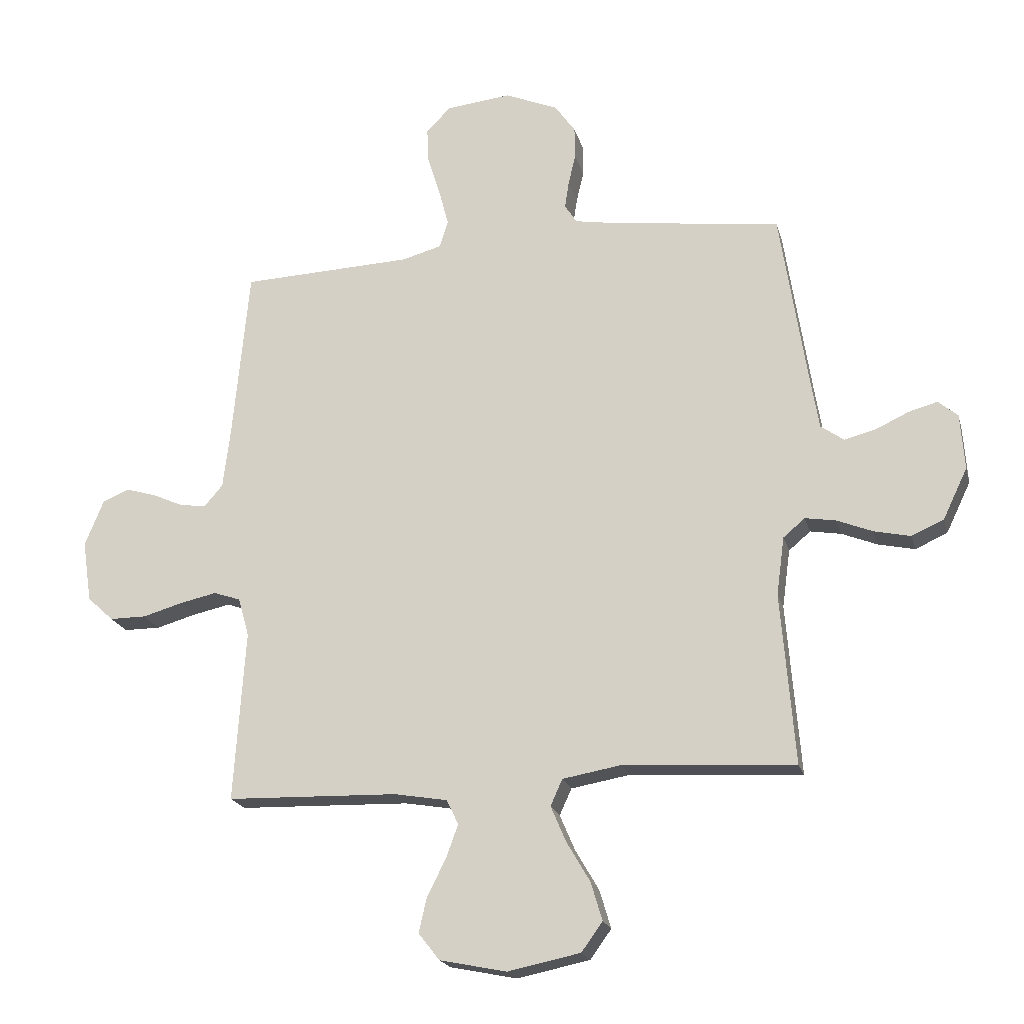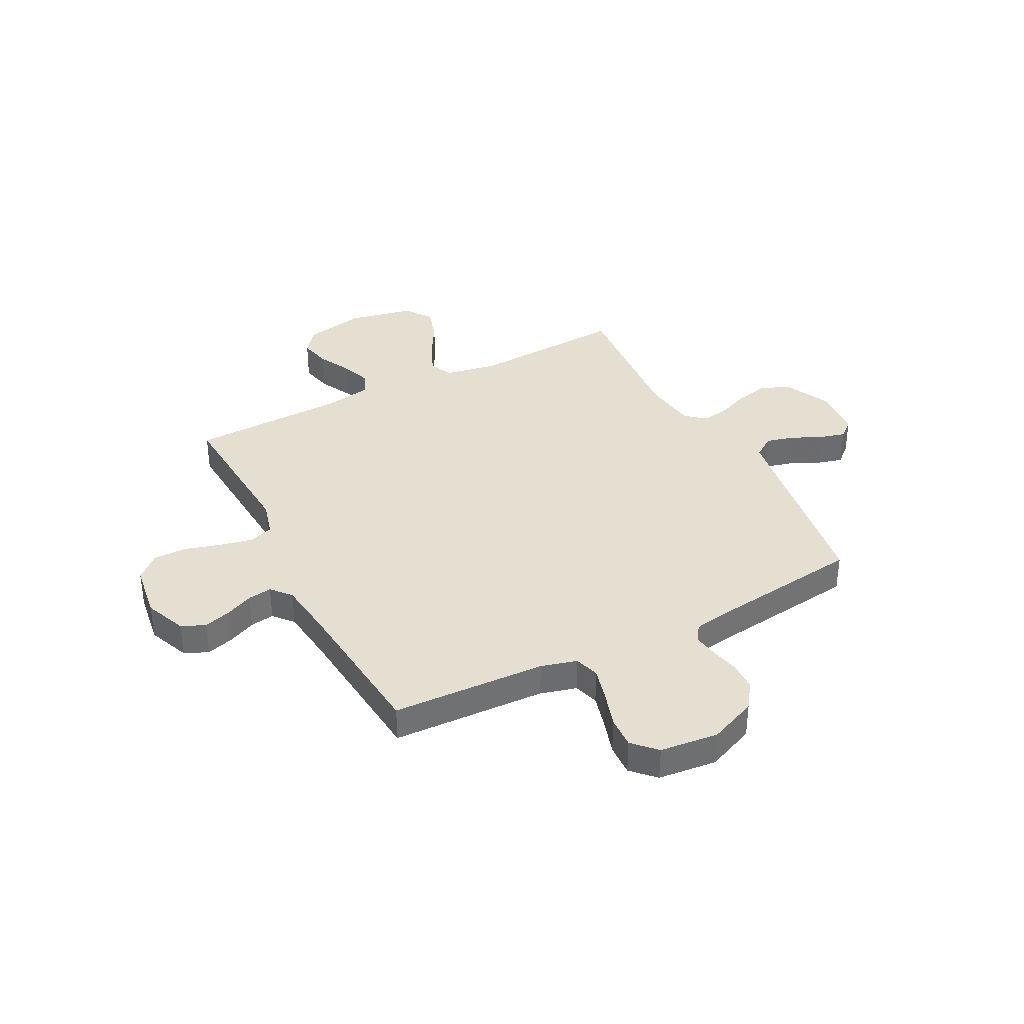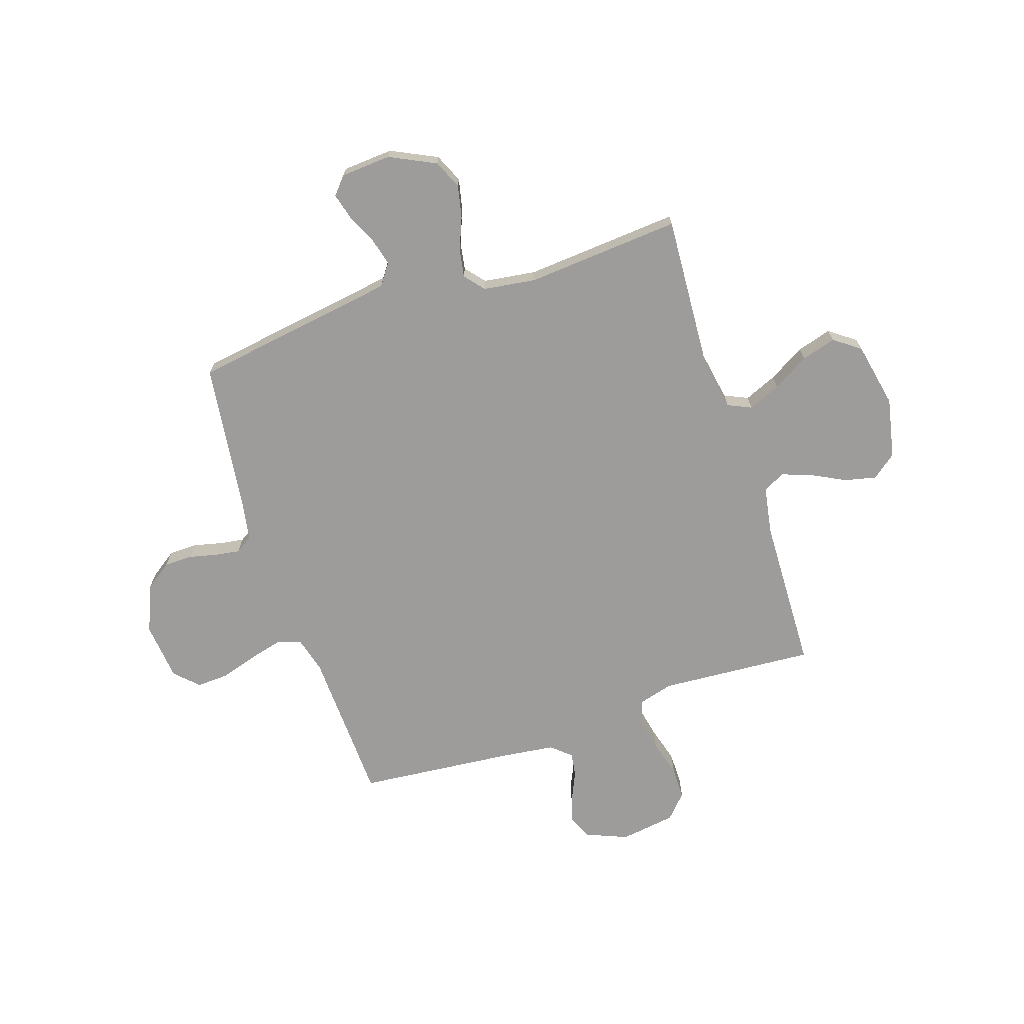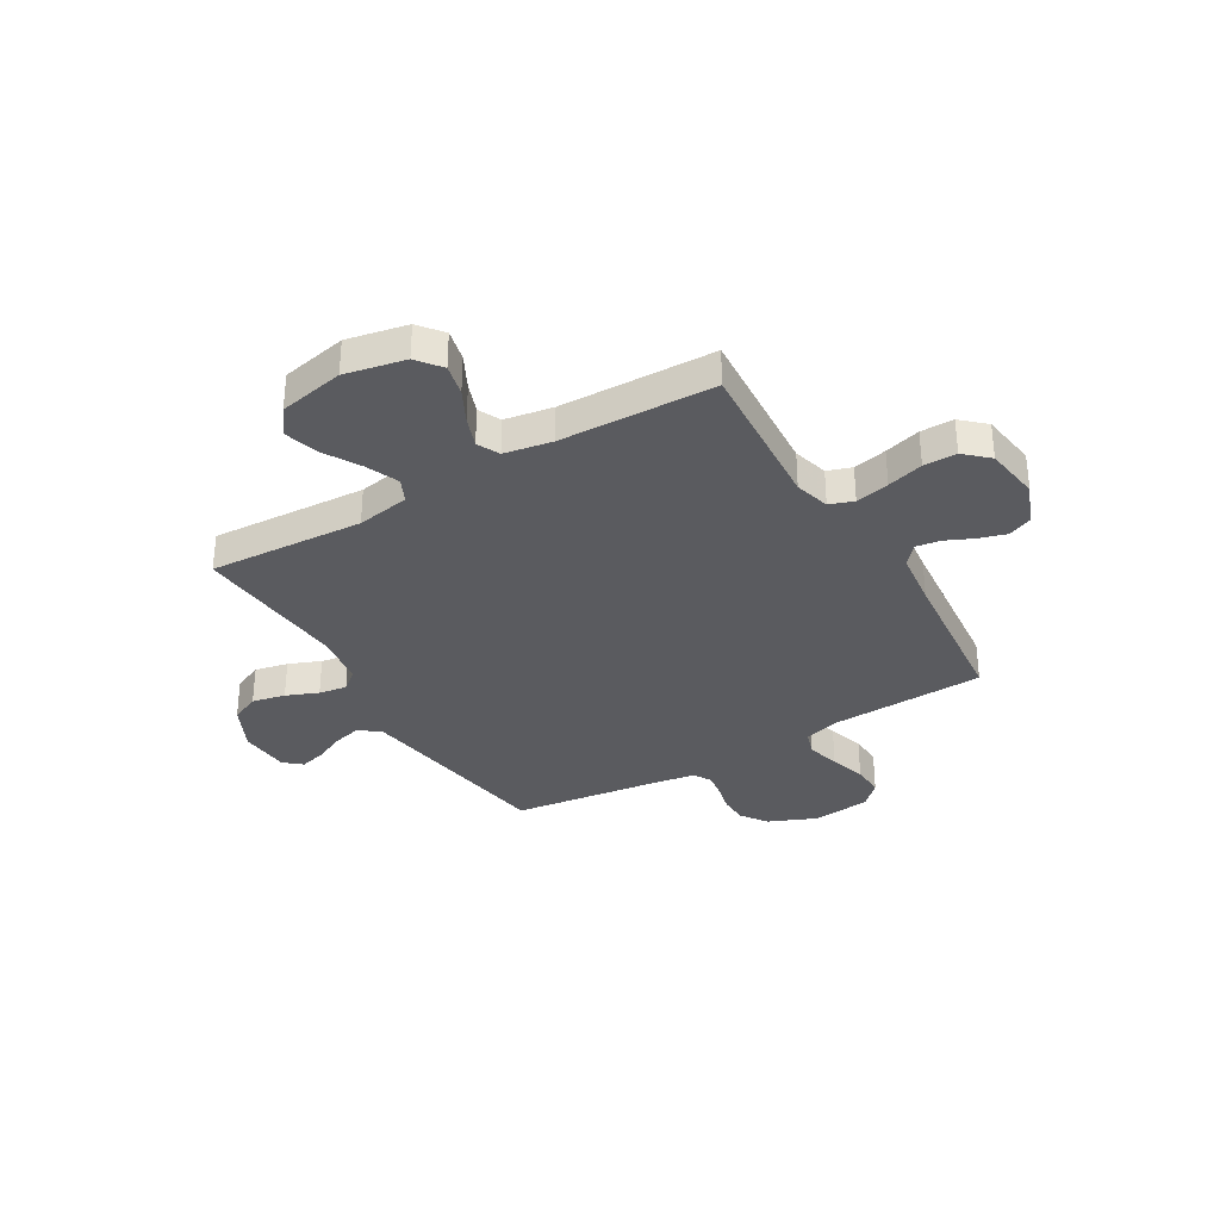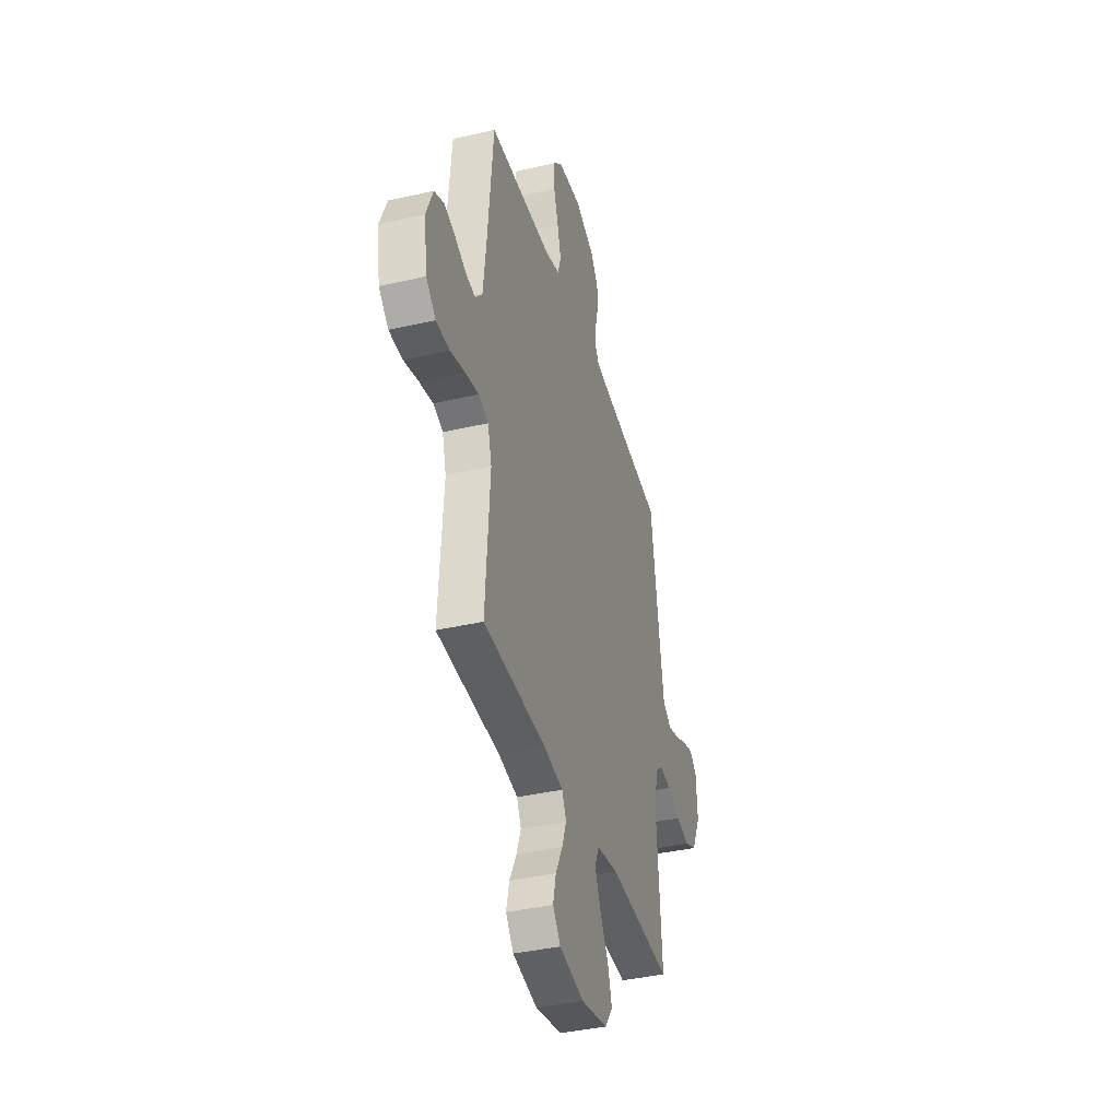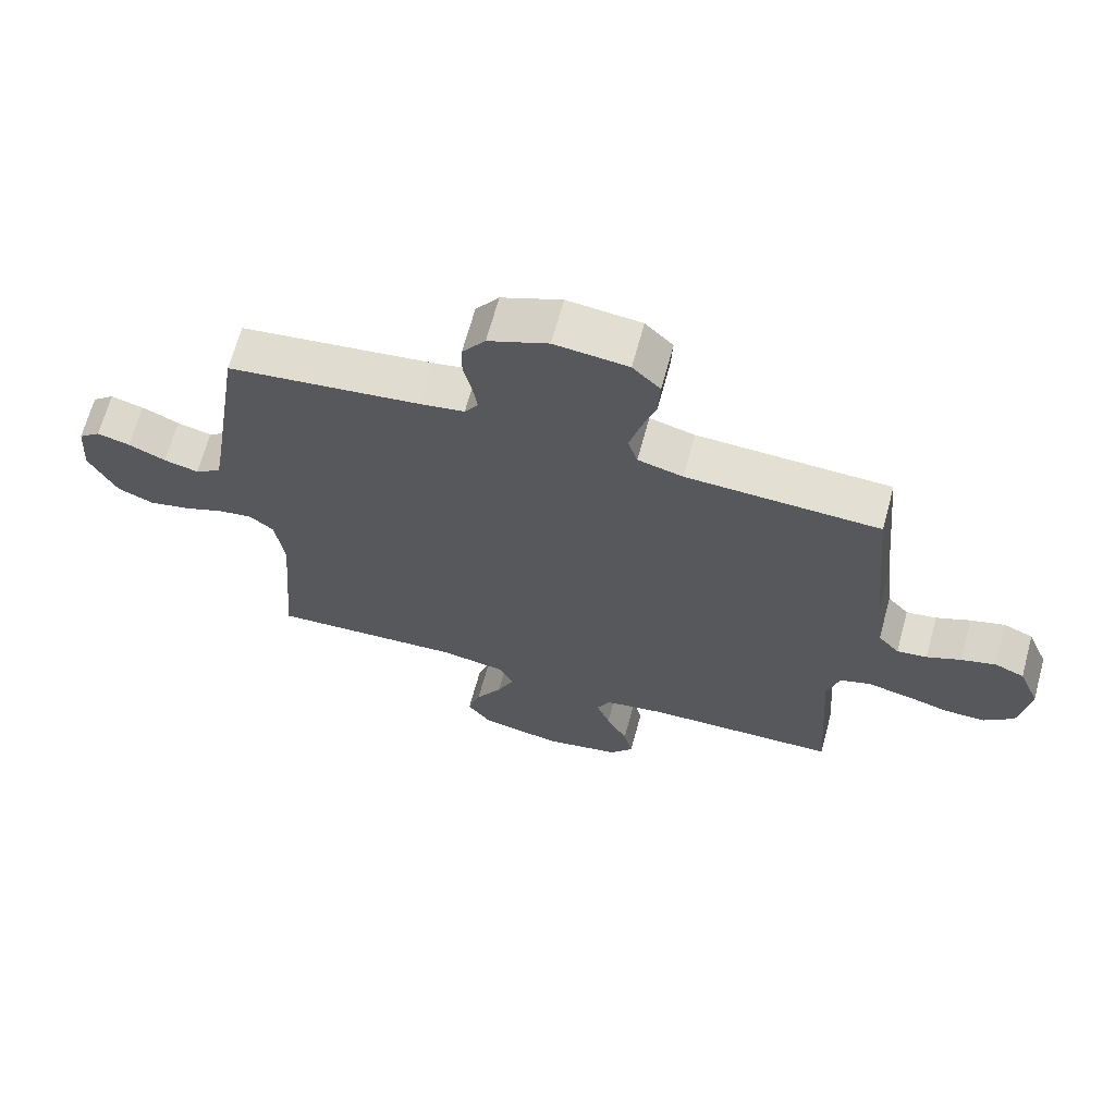
<metadata>
{"format":"obj","ext":"obj","renderer":"f3d","projection":"perspective","resolution":1024,"background":"white","views":[{"elev":-20.1,"azim":14.0,"up":"+Z"},{"elev":36.7,"azim":-27.3,"up":"+Y"},{"elev":-70.1,"azim":108.2,"up":"+Y"},{"elev":-33.5,"azim":-149.5,"up":"+Y"},{"elev":-38.8,"azim":-73.9,"up":"+Z"},{"elev":67.1,"azim":-164.8,"up":"+Z"}]}
</metadata>
<code>
v -0.5 0.07 -0.5
v -0.48 0.07 -0.2
v -0.499 0.07 -0.132
v -0.546 0.07 -0.116
v -0.611 0.07 -0.13
v -0.681 0.07 -0.15
v -0.745 0.07 -0.15
v -0.791 0.07 -0.108
v -0.807 0.07 0
v -0.774 0.07 0.081
v -0.728 0.07 0.101
v -0.674 0.07 0.085
v -0.621 0.07 0.061
v -0.574 0.07 0.054
v -0.541 0.07 0.092
v -0.528 0.07 0.2
v -0.5 0.07 0.5
v -0.2 0.07 0.512
v -0.13 0.07 0.531
v -0.115 0.07 0.579
v -0.132 0.07 0.644
v -0.154 0.07 0.714
v -0.157 0.07 0.776
v -0.114 0.07 0.82
v 0 0.07 0.832
v 0.093 0.07 0.793
v 0.129 0.07 0.742
v 0.13 0.07 0.686
v 0.117 0.07 0.631
v 0.11 0.07 0.584
v 0.131 0.07 0.551
v 0.2 0.07 0.539
v 0.5 0.07 0.5
v 0.546 0.07 0.2
v 0.562 0.07 0.101
v 0.603 0.07 0.072
v 0.657 0.07 0.086
v 0.715 0.07 0.113
v 0.766 0.07 0.127
v 0.8 0.07 0.098
v 0.807 0.07 0
v 0.764 0.07 -0.089
v 0.708 0.07 -0.114
v 0.644 0.07 -0.1
v 0.582 0.07 -0.075
v 0.528 0.07 -0.066
v 0.49 0.07 -0.098
v 0.476 0.07 -0.2
v 0.5 0.07 -0.5
v 0.2 0.07 -0.482
v 0.097 0.07 -0.5
v 0.076 0.07 -0.546
v 0.103 0.07 -0.609
v 0.144 0.07 -0.679
v 0.164 0.07 -0.746
v 0.127 0.07 -0.797
v 0 0.07 -0.823
v -0.117 0.07 -0.799
v -0.154 0.07 -0.752
v -0.14 0.07 -0.691
v -0.107 0.07 -0.626
v -0.086 0.07 -0.568
v -0.107 0.07 -0.525
v -0.2 0.07 -0.509
v -0.5 0 -0.5
v -0.48 0 -0.2
v -0.499 0 -0.132
v -0.546 0 -0.116
v -0.611 0 -0.13
v -0.681 0 -0.15
v -0.745 0 -0.15
v -0.791 0 -0.108
v -0.807 0 0
v -0.774 0 0.081
v -0.728 0 0.101
v -0.674 0 0.085
v -0.621 0 0.061
v -0.574 0 0.054
v -0.541 0 0.092
v -0.528 0 0.2
v -0.5 0 0.5
v -0.2 0 0.512
v -0.13 0 0.531
v -0.115 0 0.579
v -0.132 0 0.644
v -0.154 0 0.714
v -0.157 0 0.776
v -0.114 0 0.82
v 0 0 0.832
v 0.093 0 0.793
v 0.129 0 0.742
v 0.13 0 0.686
v 0.117 0 0.631
v 0.11 0 0.584
v 0.131 0 0.551
v 0.2 0 0.539
v 0.5 0 0.5
v 0.546 0 0.2
v 0.562 0 0.101
v 0.603 0 0.072
v 0.657 0 0.086
v 0.715 0 0.113
v 0.766 0 0.127
v 0.8 0 0.098
v 0.807 0 0
v 0.764 0 -0.089
v 0.708 0 -0.114
v 0.644 0 -0.1
v 0.582 0 -0.075
v 0.528 0 -0.066
v 0.49 0 -0.098
v 0.476 0 -0.2
v 0.5 0 -0.5
v 0.2 0 -0.482
v 0.097 0 -0.5
v 0.076 0 -0.546
v 0.103 0 -0.609
v 0.144 0 -0.679
v 0.164 0 -0.746
v 0.127 0 -0.797
v 0 0 -0.823
v -0.117 0 -0.799
v -0.154 0 -0.752
v -0.14 0 -0.691
v -0.107 0 -0.626
v -0.086 0 -0.568
v -0.107 0 -0.525
v -0.2 0 -0.509
f 59 60 61
f 58 59 61
f 57 58 61
f 56 57 61
f 55 56 61
f 54 55 61
f 53 54 61
f 52 53 61 62
f 51 52 62 63
f 48 49 50
f 51 63 64
f 50 51 64
f 48 50 64
f 47 48 64
f 43 44 45
f 42 43 45
f 41 42 45
f 40 41 45
f 39 40 45
f 38 39 45
f 37 38 45
f 36 37 45 46
f 64 1 2
f 47 64 2
f 46 47 2
f 36 46 2
f 35 36 2
f 27 28 29
f 26 27 29
f 25 26 29
f 24 25 29
f 23 24 29
f 22 23 29
f 21 22 29
f 20 21 29 30
f 19 20 30 31
f 16 17 18
f 19 31 32
f 18 19 32
f 16 18 32
f 15 16 32
f 11 12 13
f 10 11 13
f 9 10 13
f 8 9 13
f 7 8 13
f 6 7 13
f 5 6 13
f 4 5 13 14
f 32 33 34
f 15 32 34
f 14 15 34
f 4 14 34
f 3 4 34
f 2 3 34 35
f 125 124 123
f 125 123 122
f 125 122 121
f 125 121 120
f 125 120 119
f 125 119 118
f 125 118 117
f 126 125 117 116
f 127 126 116 115
f 114 113 112
f 128 127 115
f 128 115 114
f 128 114 112
f 128 112 111
f 109 108 107
f 109 107 106
f 109 106 105
f 109 105 104
f 109 104 103
f 109 103 102
f 109 102 101
f 110 109 101 100
f 66 65 128
f 66 128 111
f 66 111 110
f 66 110 100
f 66 100 99
f 93 92 91
f 93 91 90
f 93 90 89
f 93 89 88
f 93 88 87
f 93 87 86
f 93 86 85
f 94 93 85 84
f 95 94 84 83
f 82 81 80
f 96 95 83
f 96 83 82
f 96 82 80
f 96 80 79
f 77 76 75
f 77 75 74
f 77 74 73
f 77 73 72
f 77 72 71
f 77 71 70
f 77 70 69
f 78 77 69 68
f 98 97 96
f 98 96 79
f 98 79 78
f 98 78 68
f 98 68 67
f 99 98 67 66
f 1 65 66 2
f 2 66 67 3
f 3 67 68 4
f 4 68 69 5
f 5 69 70 6
f 6 70 71 7
f 7 71 72 8
f 8 72 73 9
f 9 73 74 10
f 10 74 75 11
f 11 75 76 12
f 12 76 77 13
f 13 77 78 14
f 14 78 79 15
f 15 79 80 16
f 16 80 81 17
f 17 81 82 18
f 18 82 83 19
f 19 83 84 20
f 20 84 85 21
f 21 85 86 22
f 22 86 87 23
f 23 87 88 24
f 24 88 89 25
f 25 89 90 26
f 26 90 91 27
f 27 91 92 28
f 28 92 93 29
f 29 93 94 30
f 30 94 95 31
f 31 95 96 32
f 32 96 97 33
f 33 97 98 34
f 34 98 99 35
f 35 99 100 36
f 36 100 101 37
f 37 101 102 38
f 38 102 103 39
f 39 103 104 40
f 40 104 105 41
f 41 105 106 42
f 42 106 107 43
f 43 107 108 44
f 44 108 109 45
f 45 109 110 46
f 46 110 111 47
f 47 111 112 48
f 48 112 113 49
f 49 113 114 50
f 50 114 115 51
f 51 115 116 52
f 52 116 117 53
f 53 117 118 54
f 54 118 119 55
f 55 119 120 56
f 56 120 121 57
f 57 121 122 58
f 58 122 123 59
f 59 123 124 60
f 60 124 125 61
f 61 125 126 62
f 62 126 127 63
f 63 127 128 64
f 64 128 65 1

</code>
